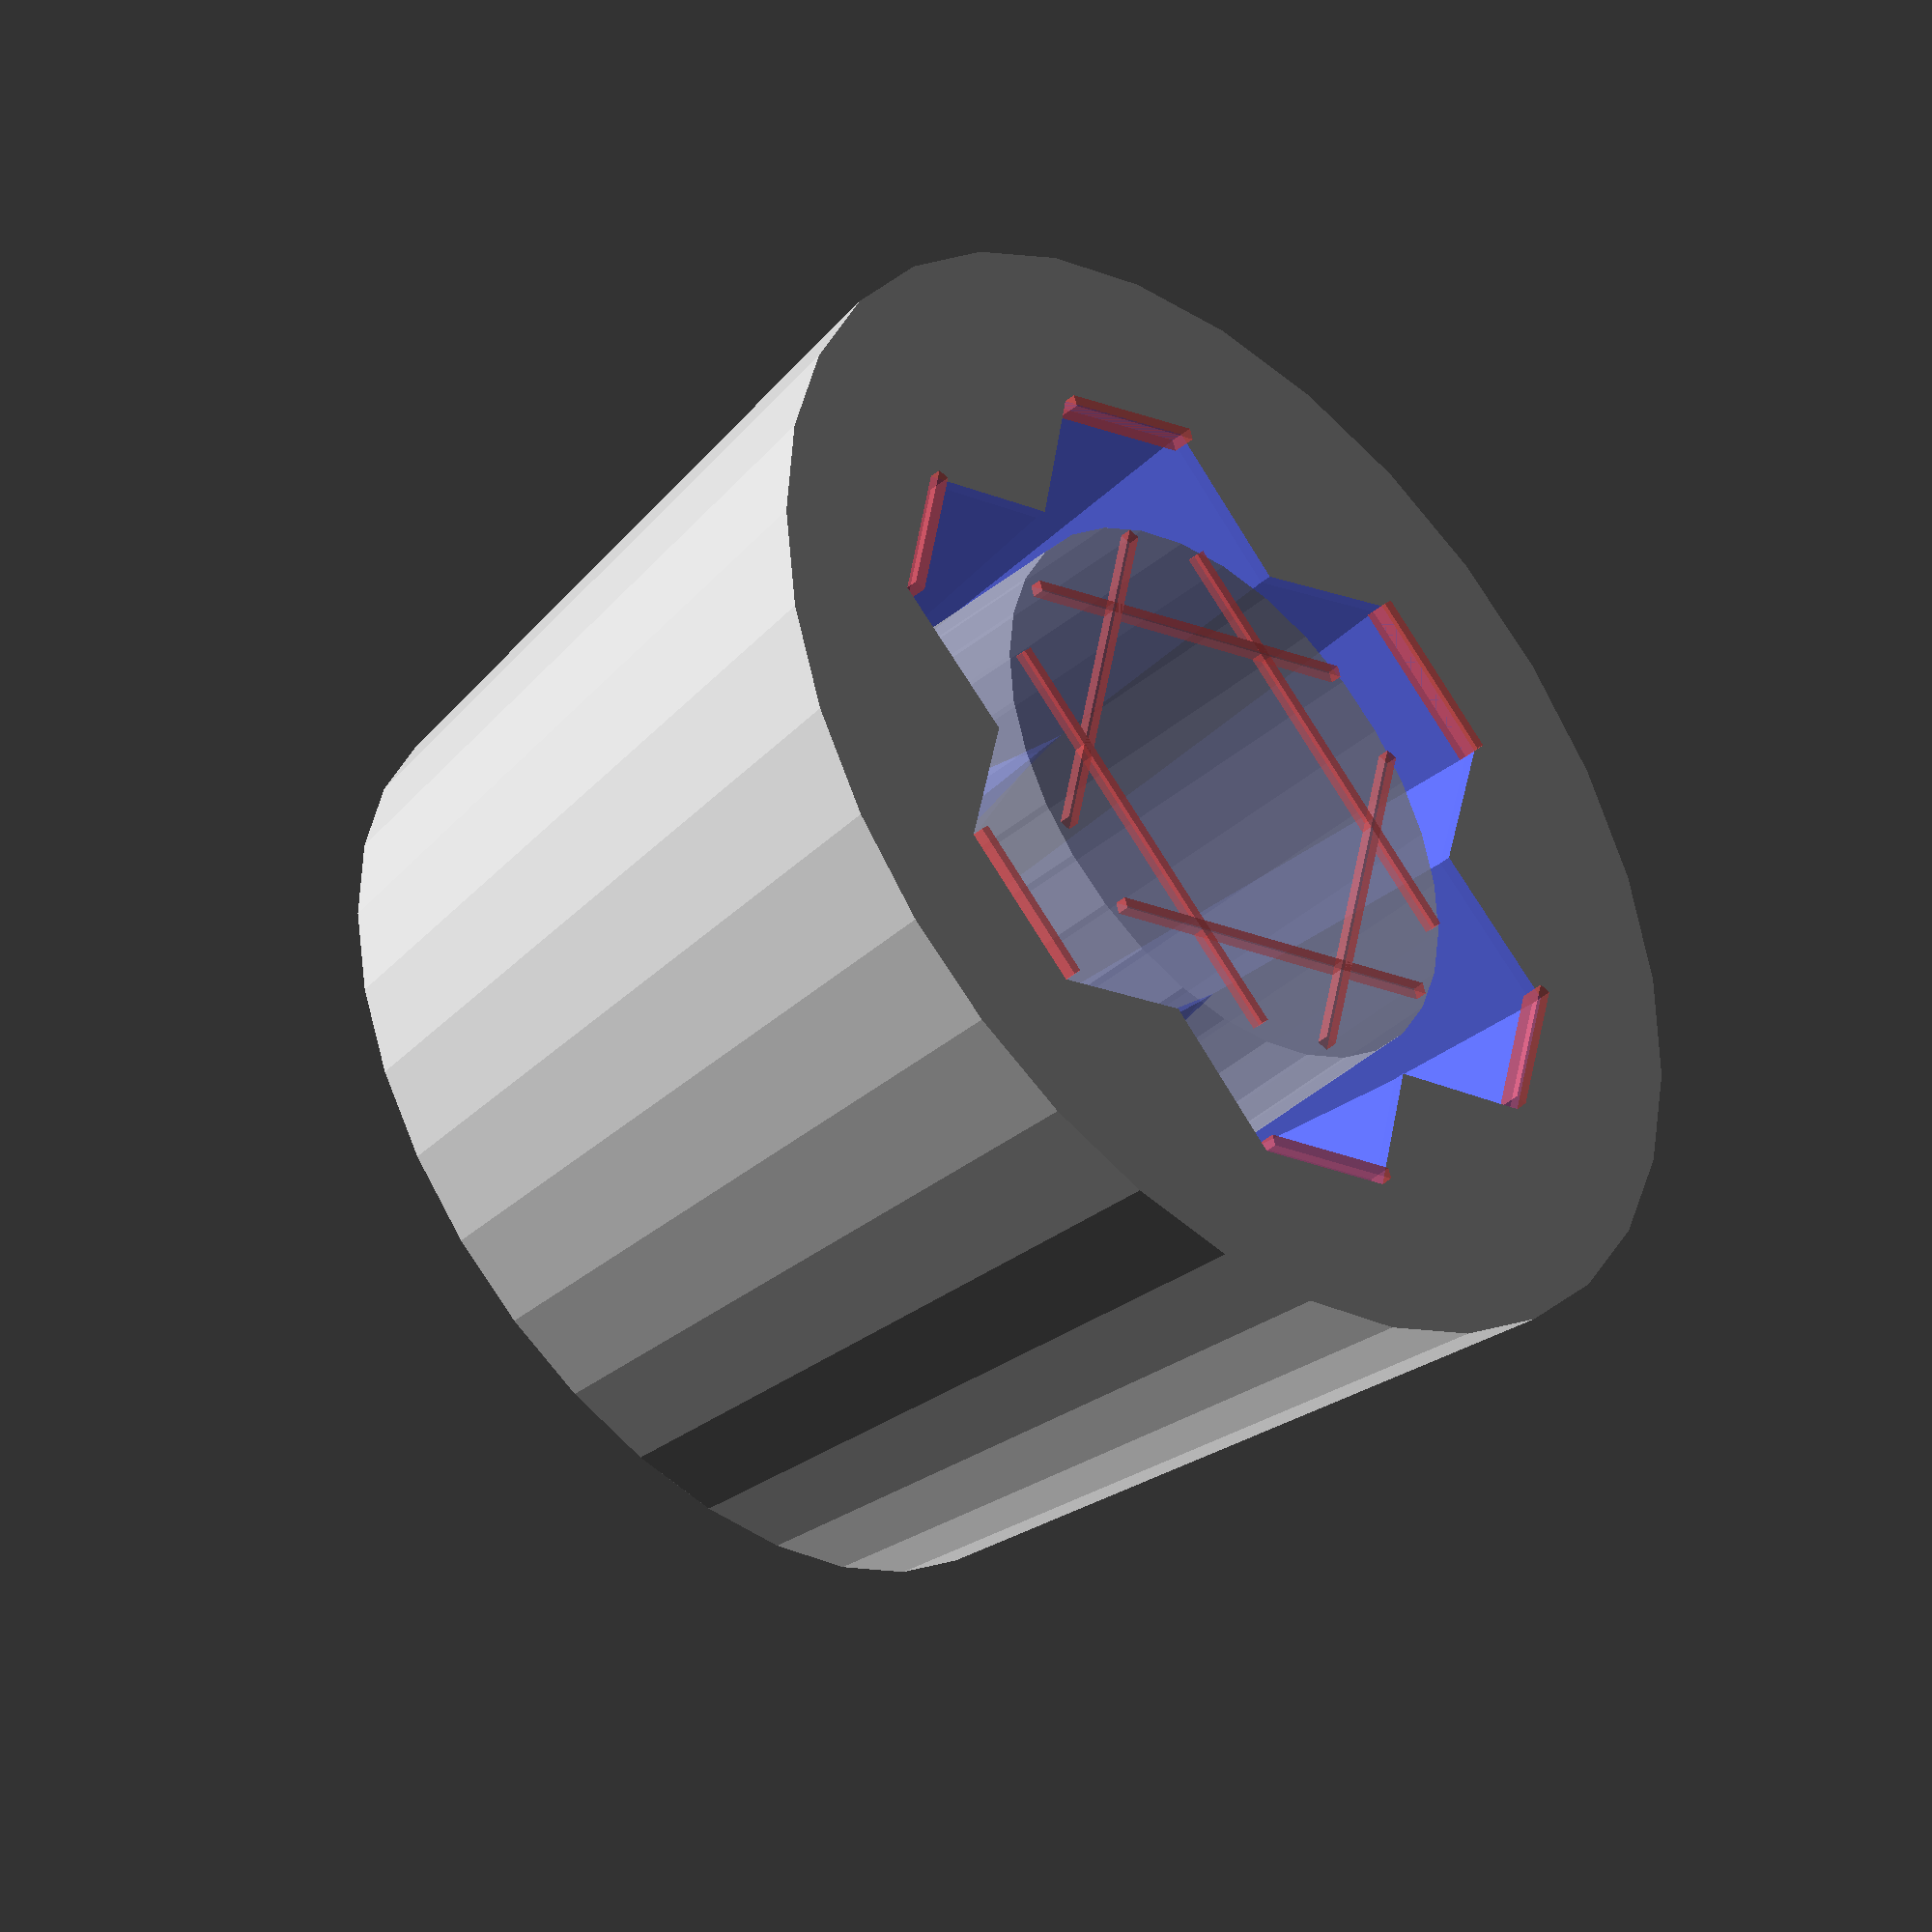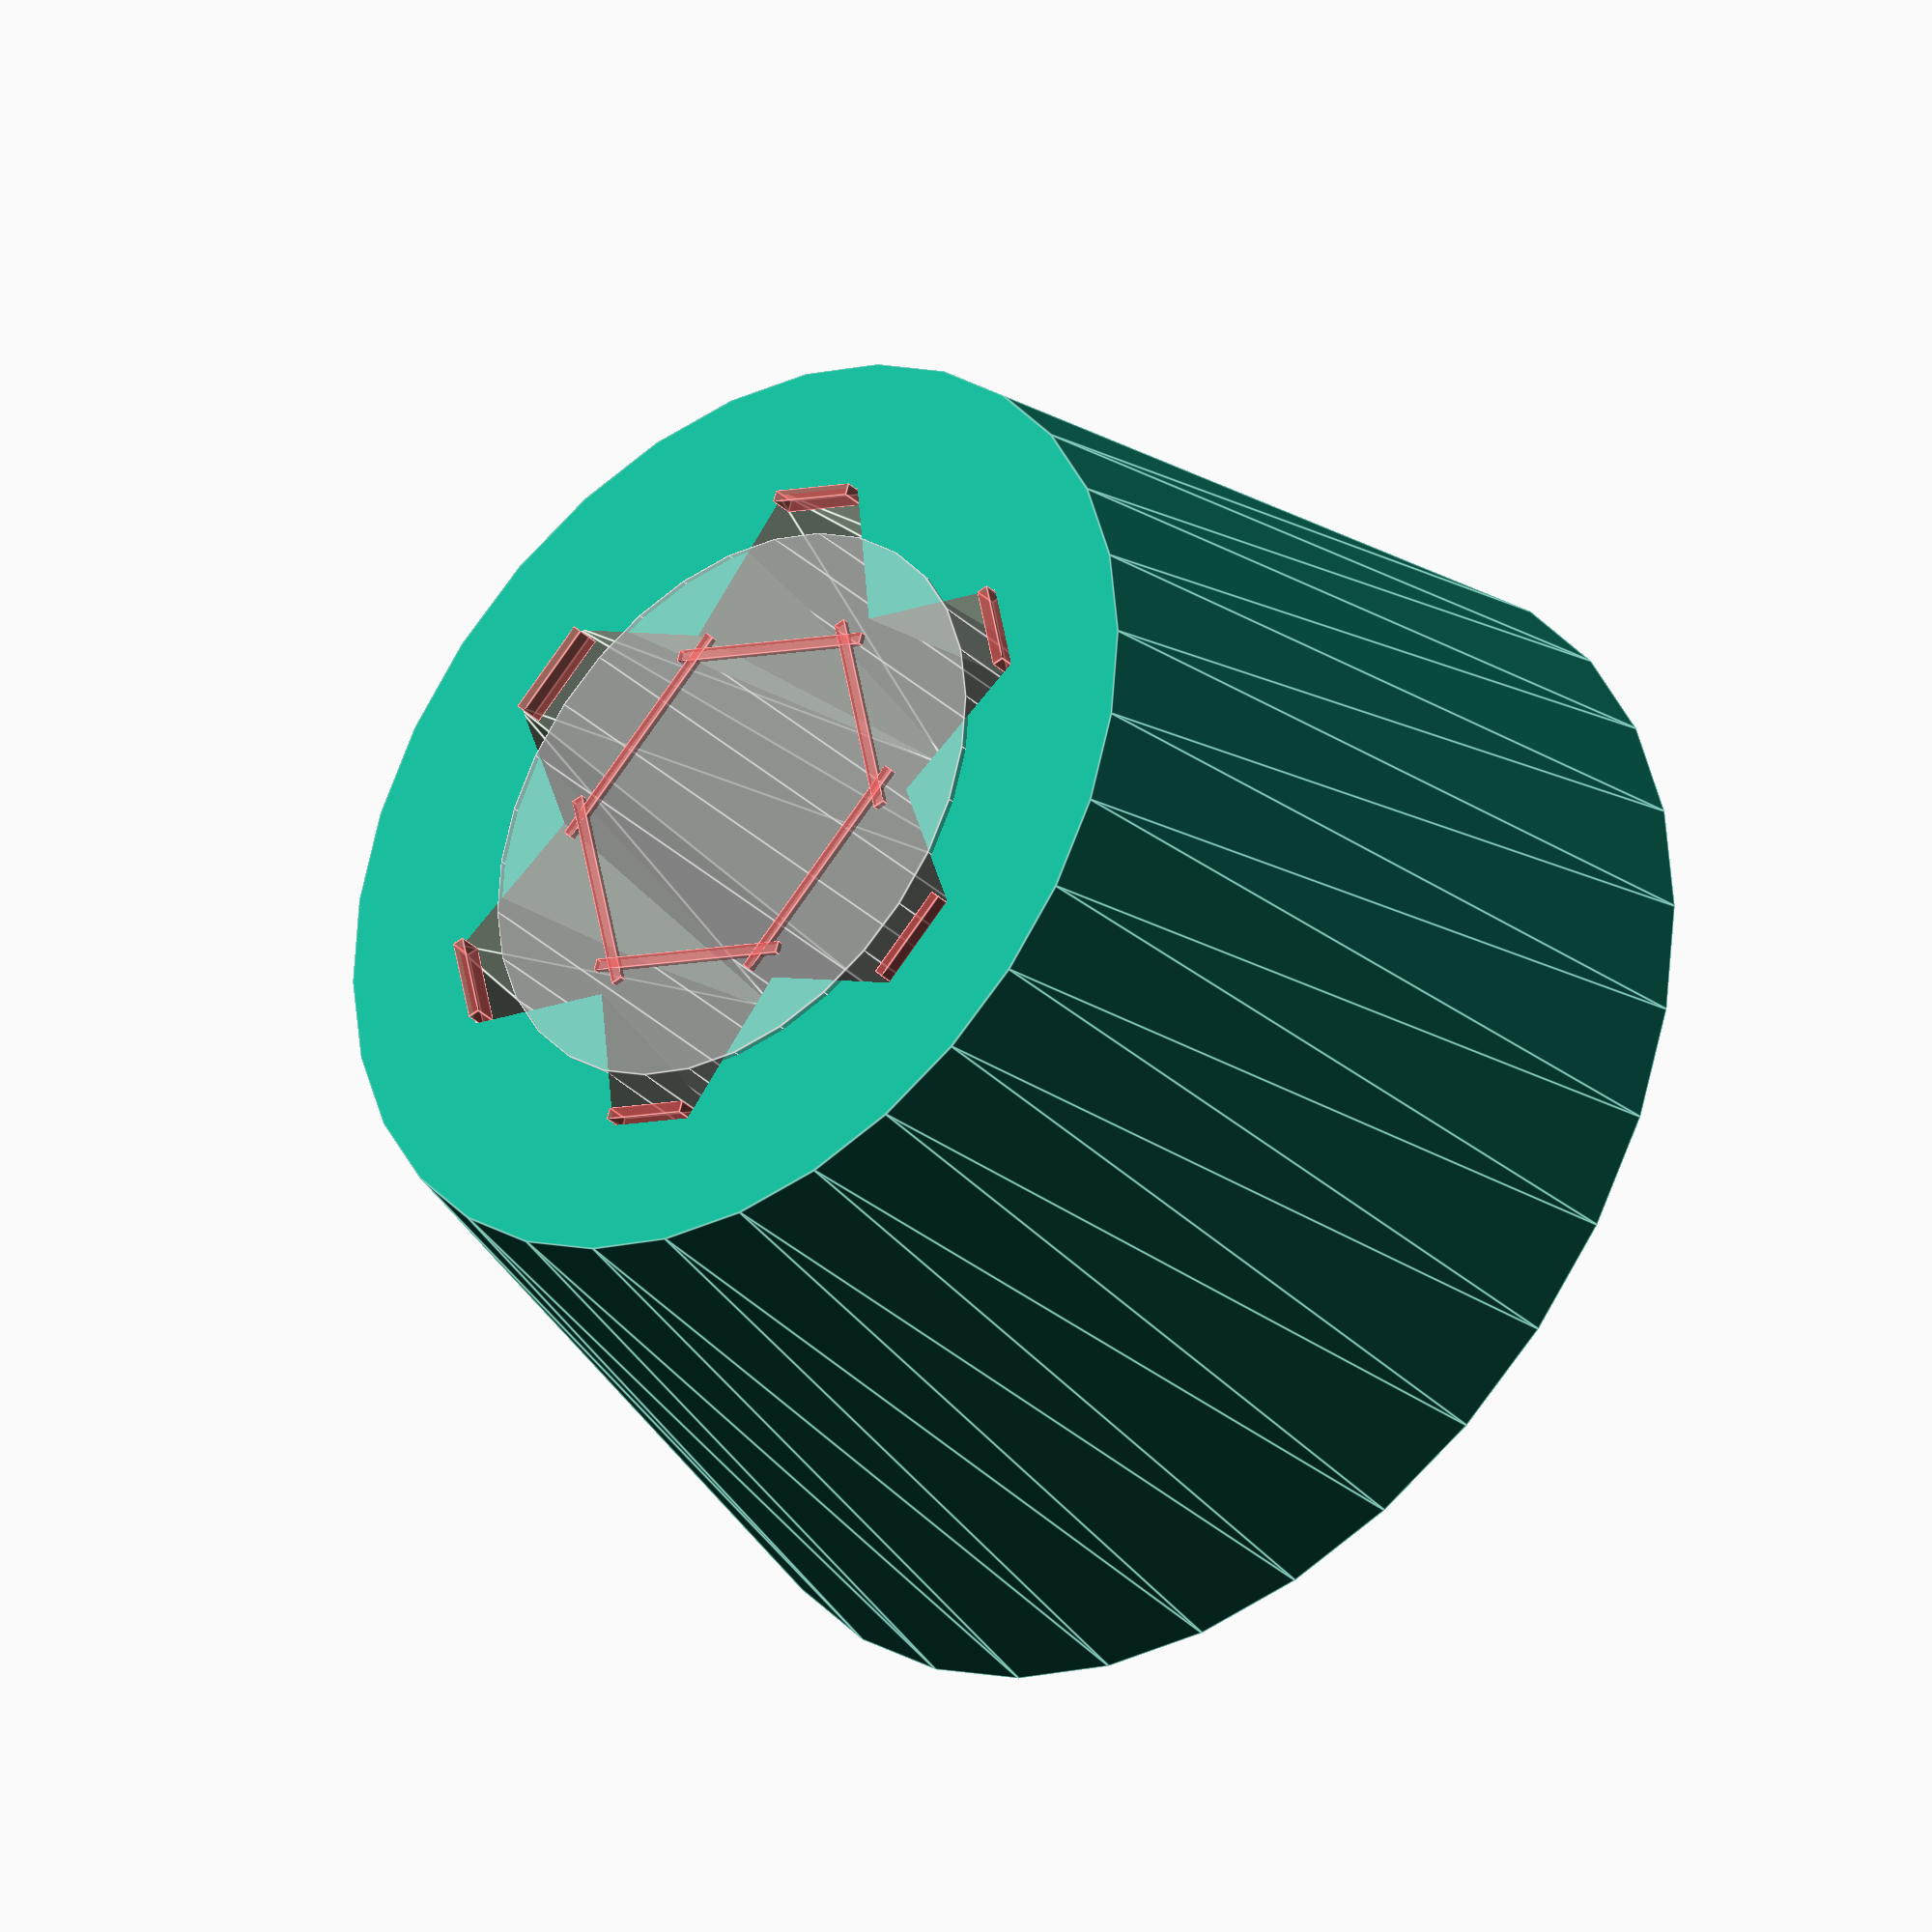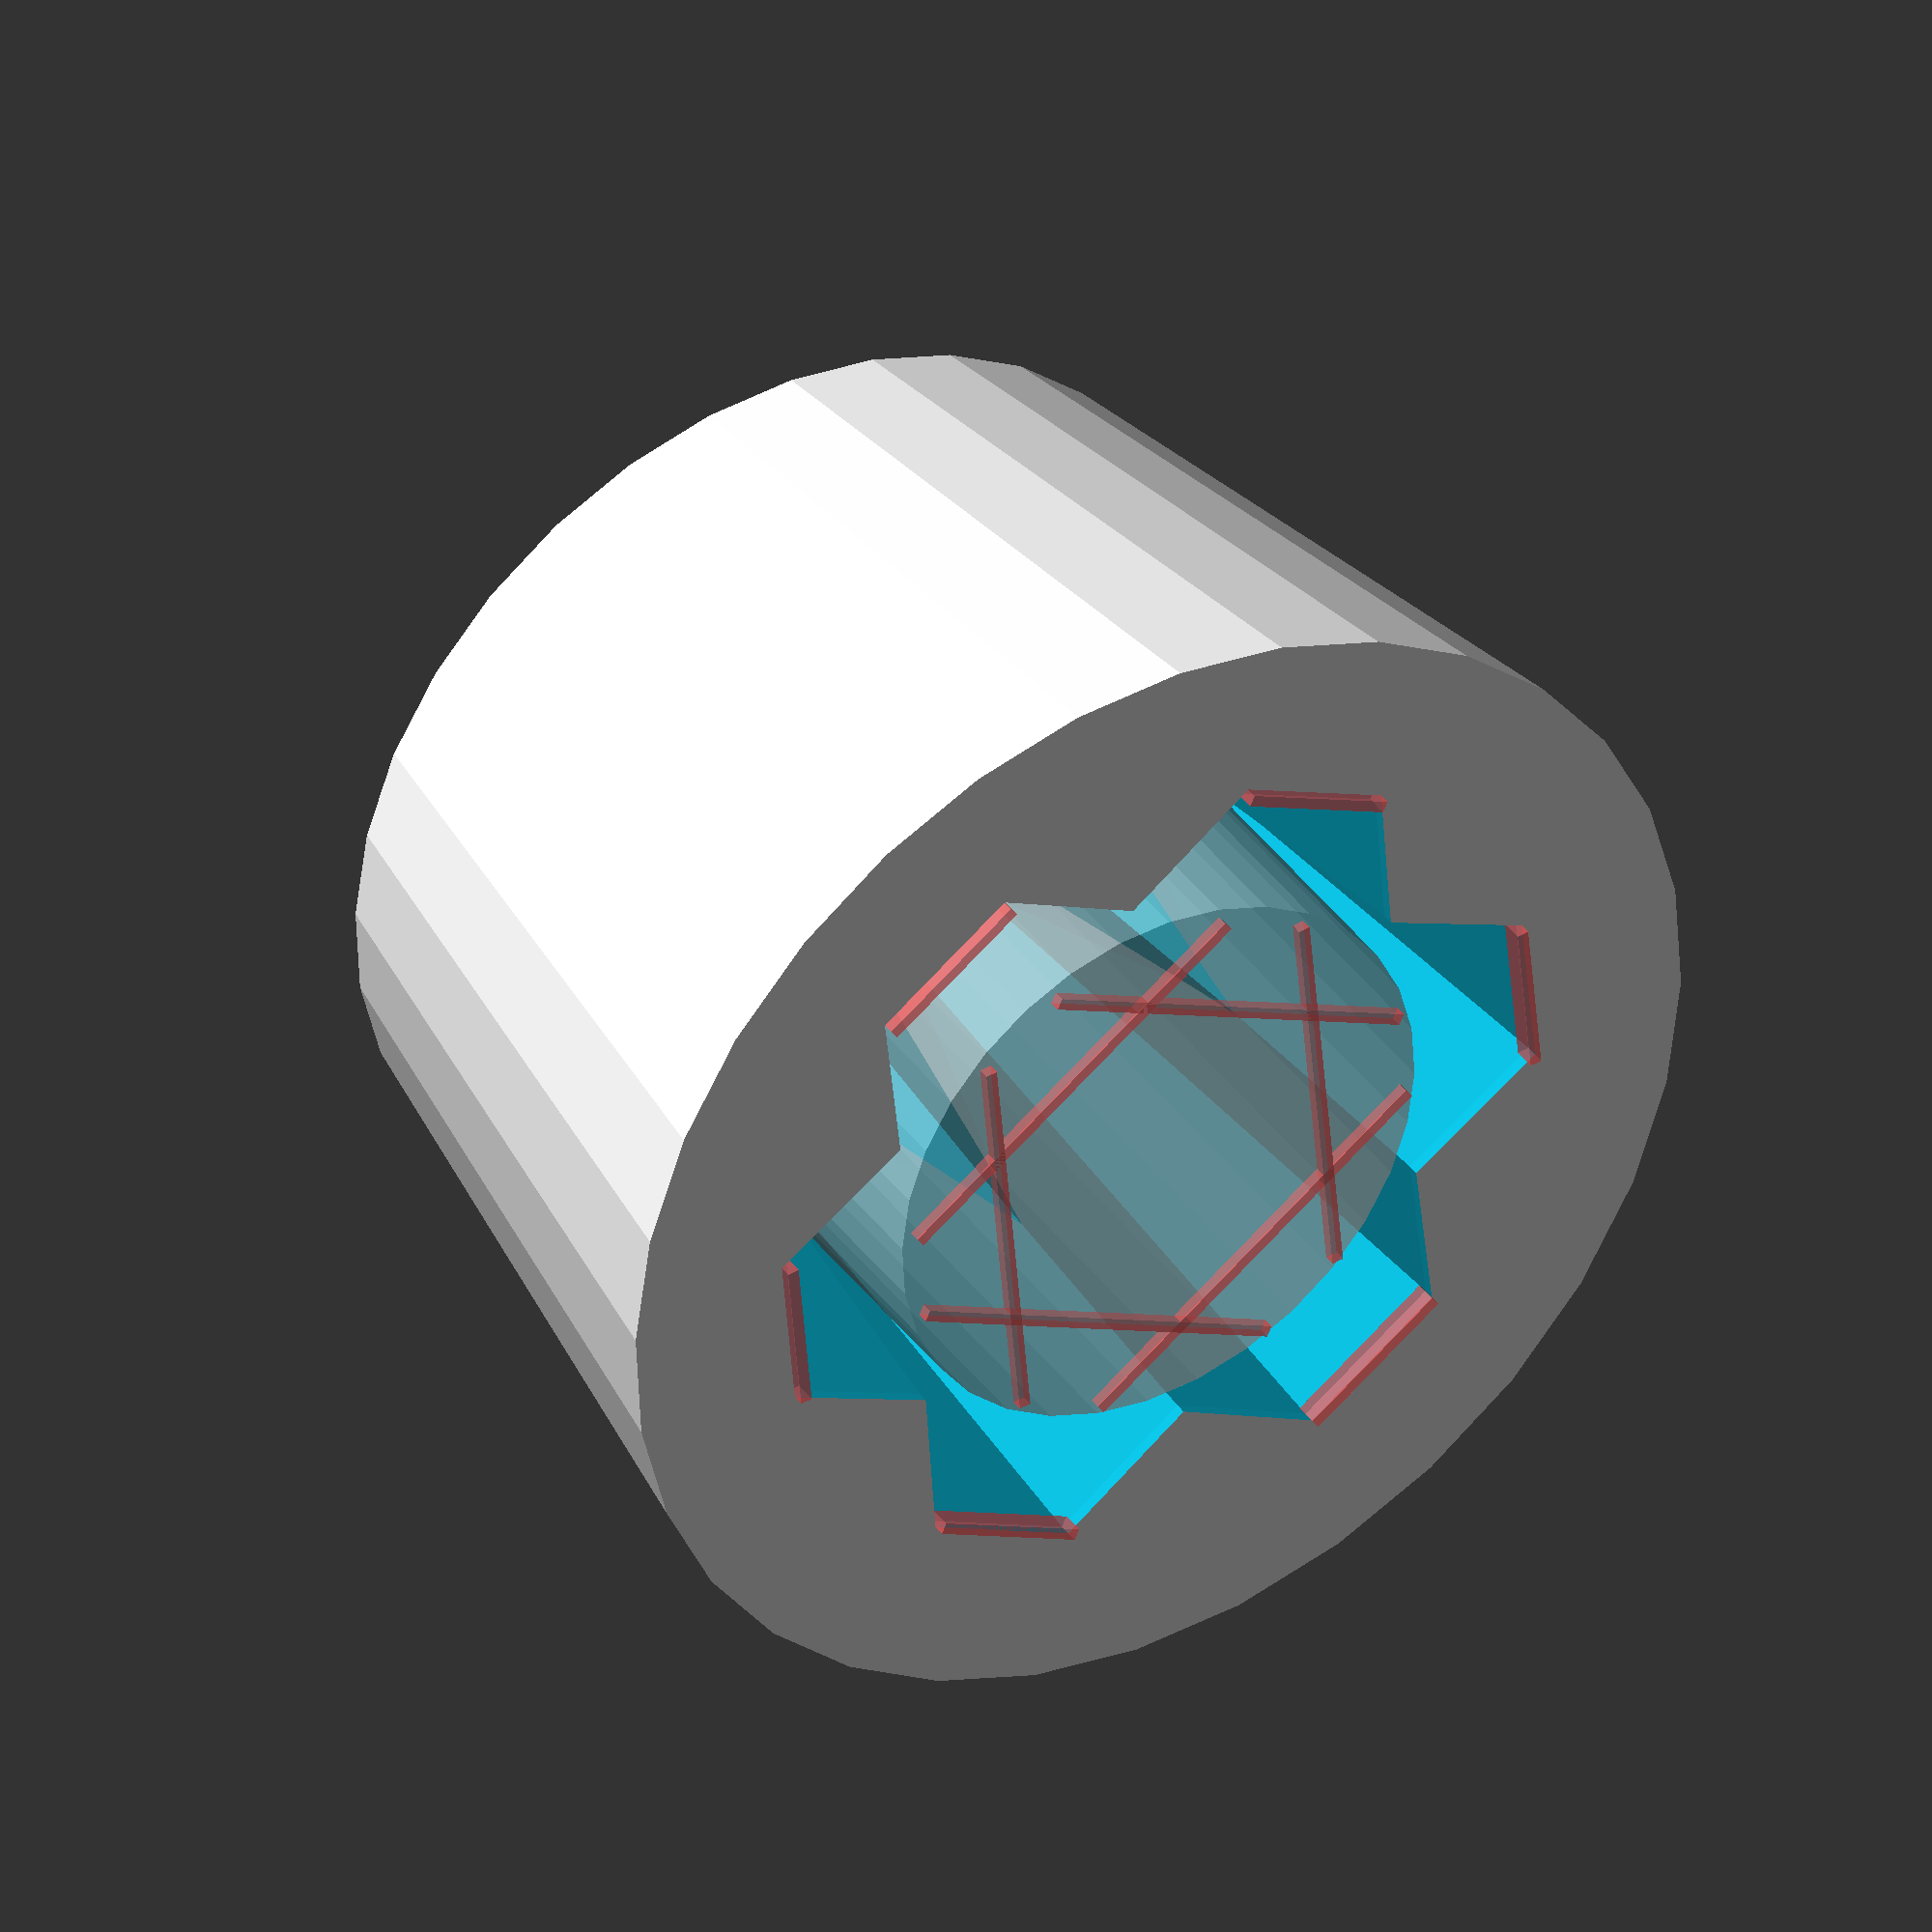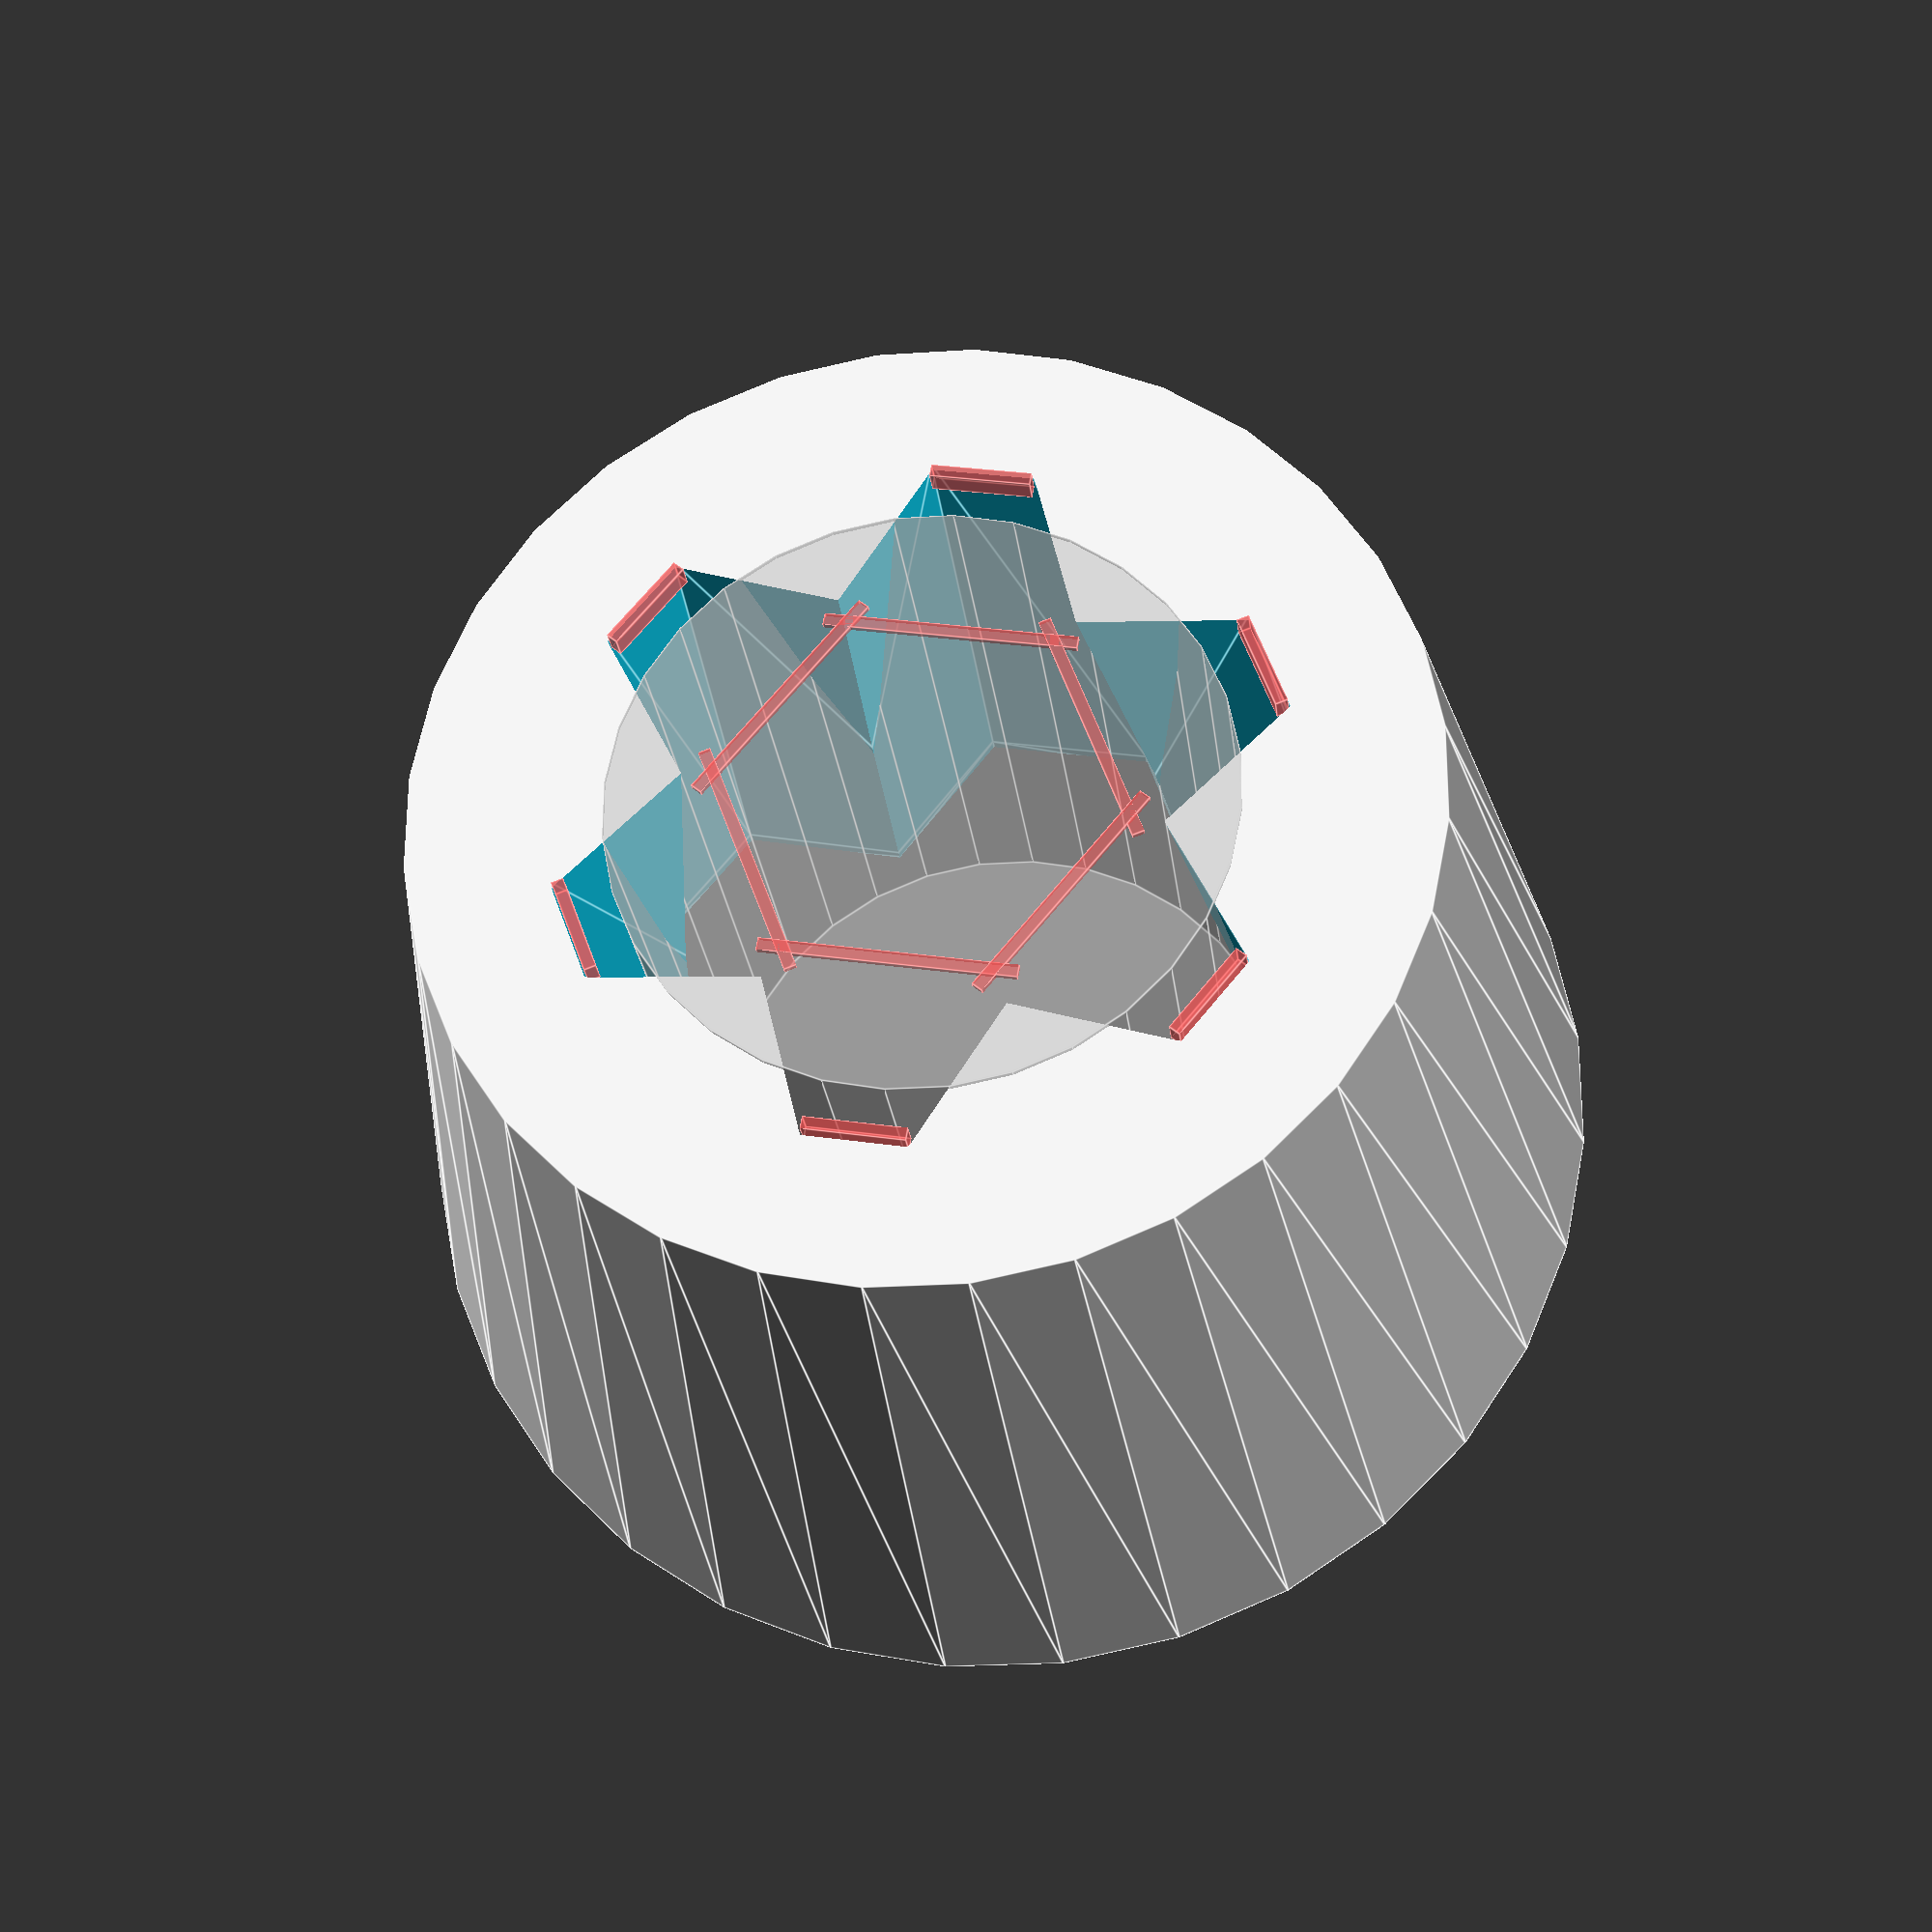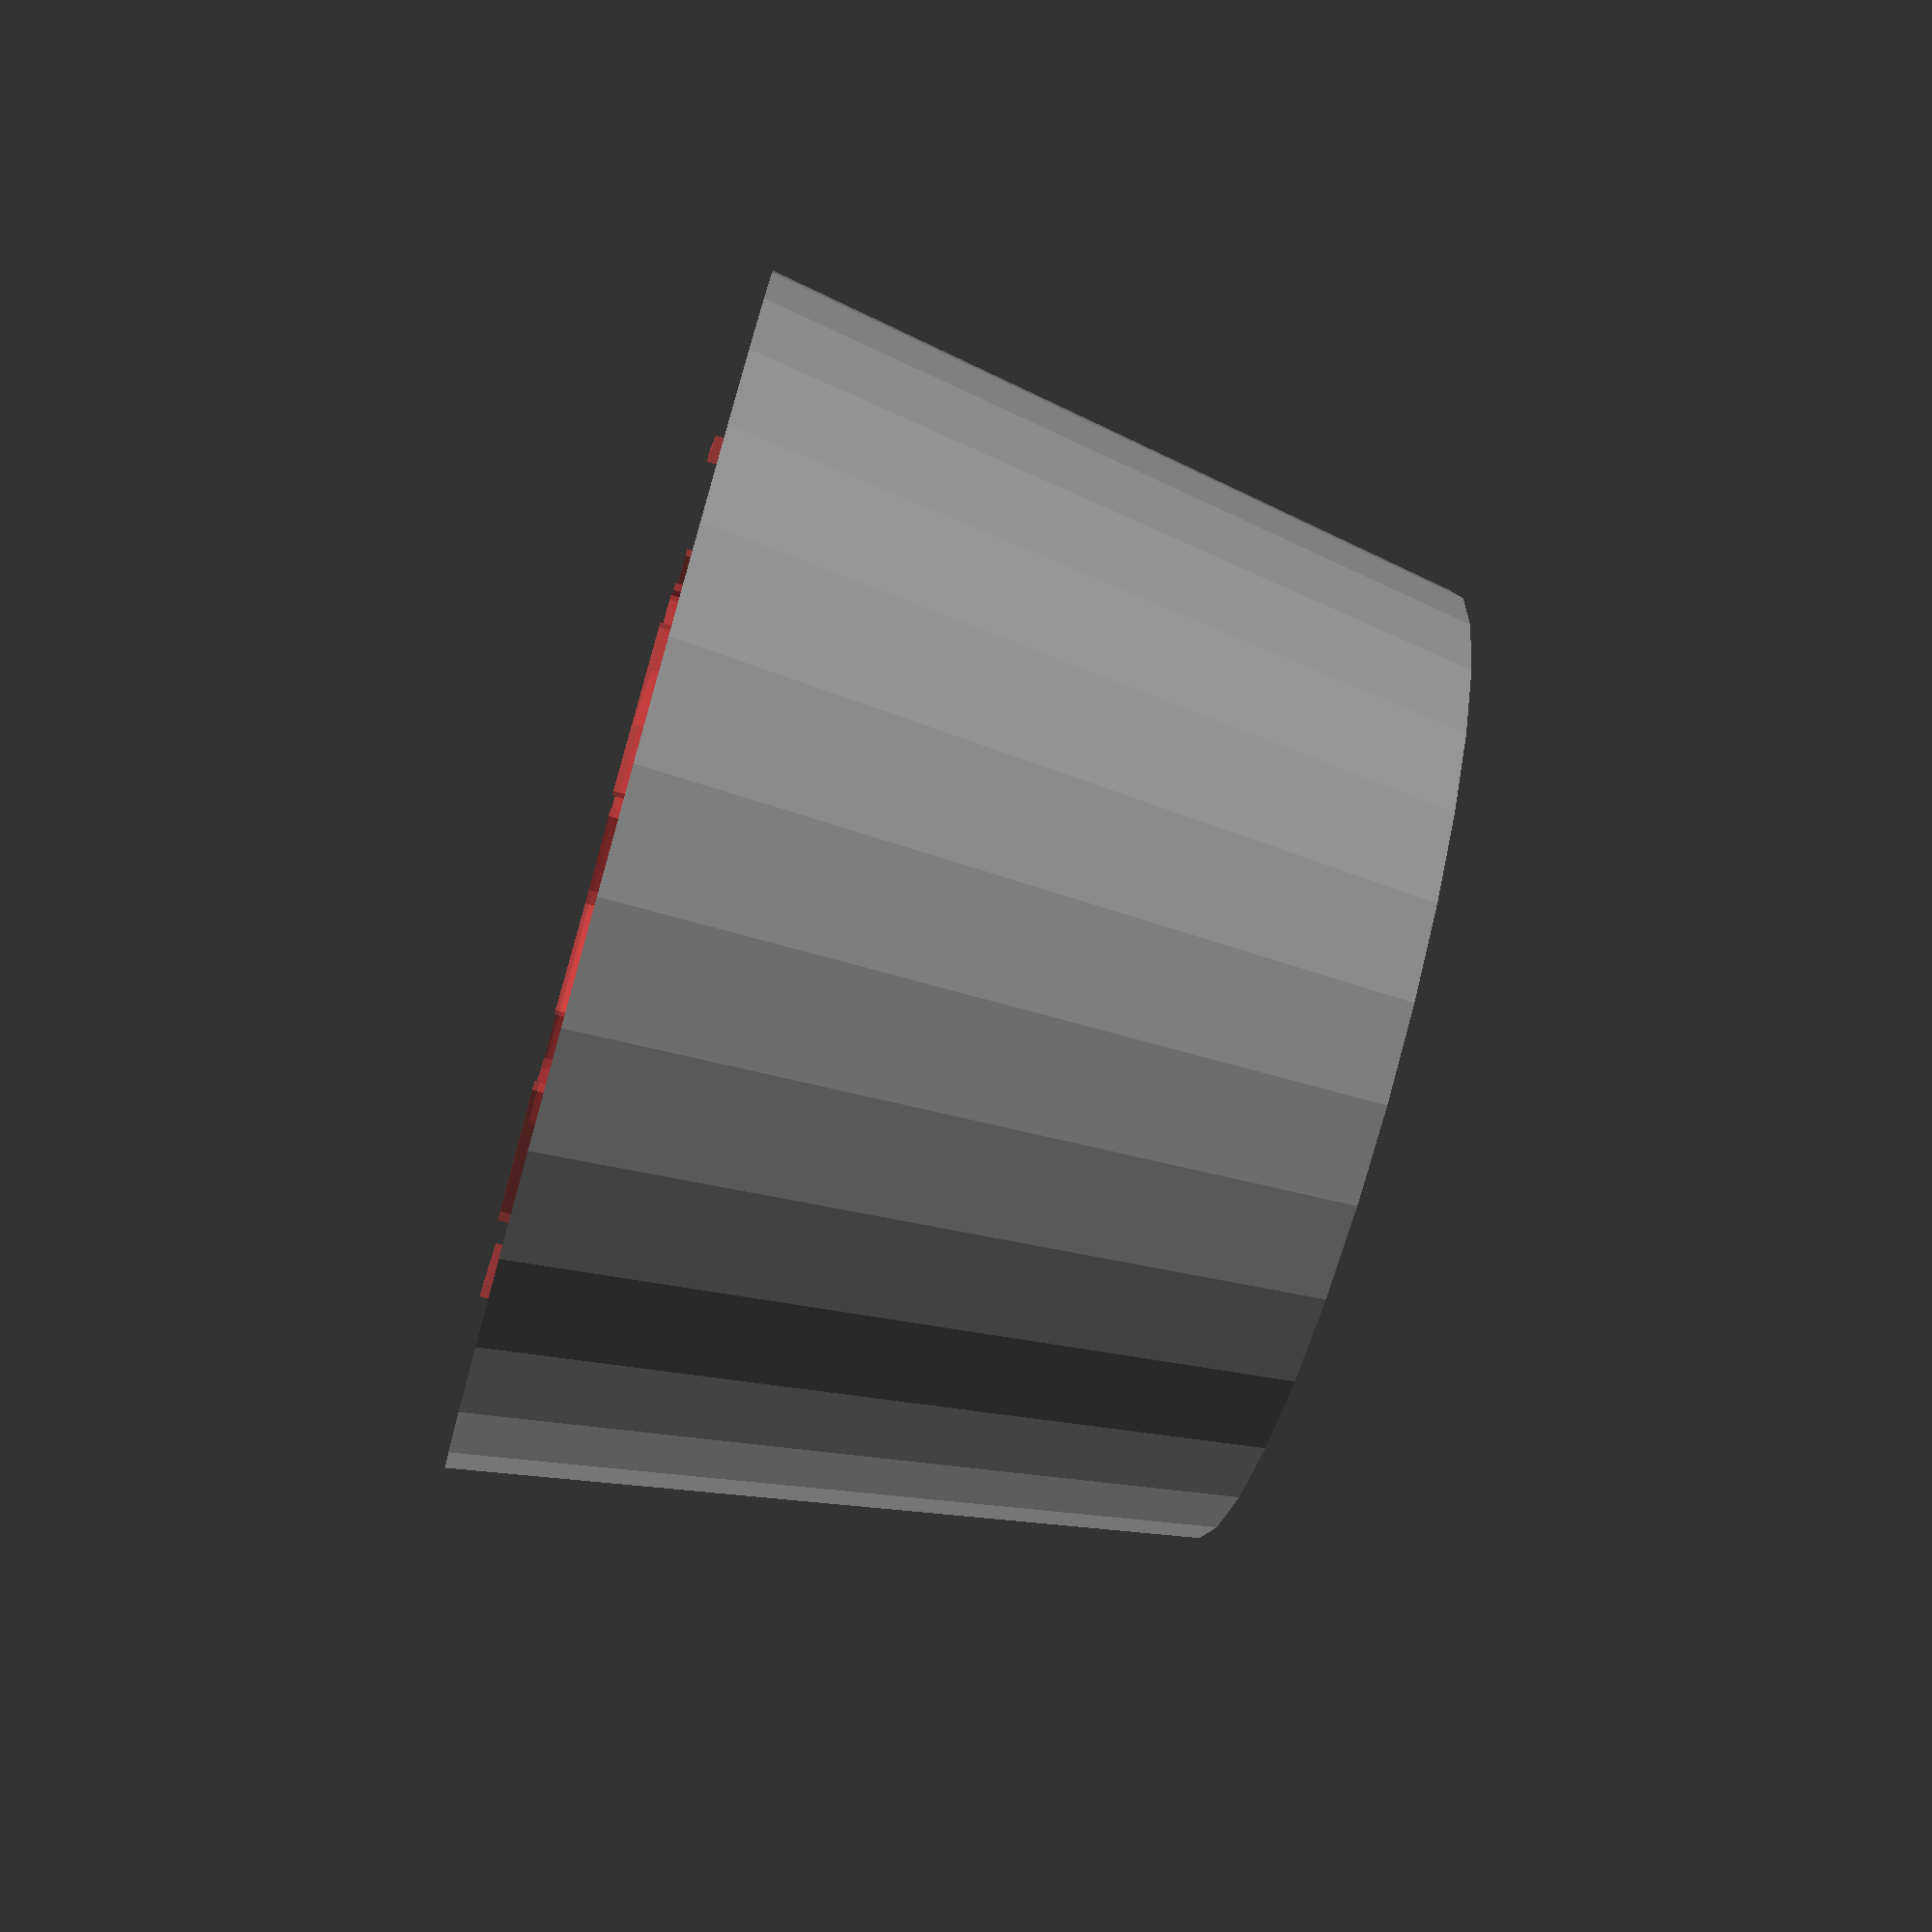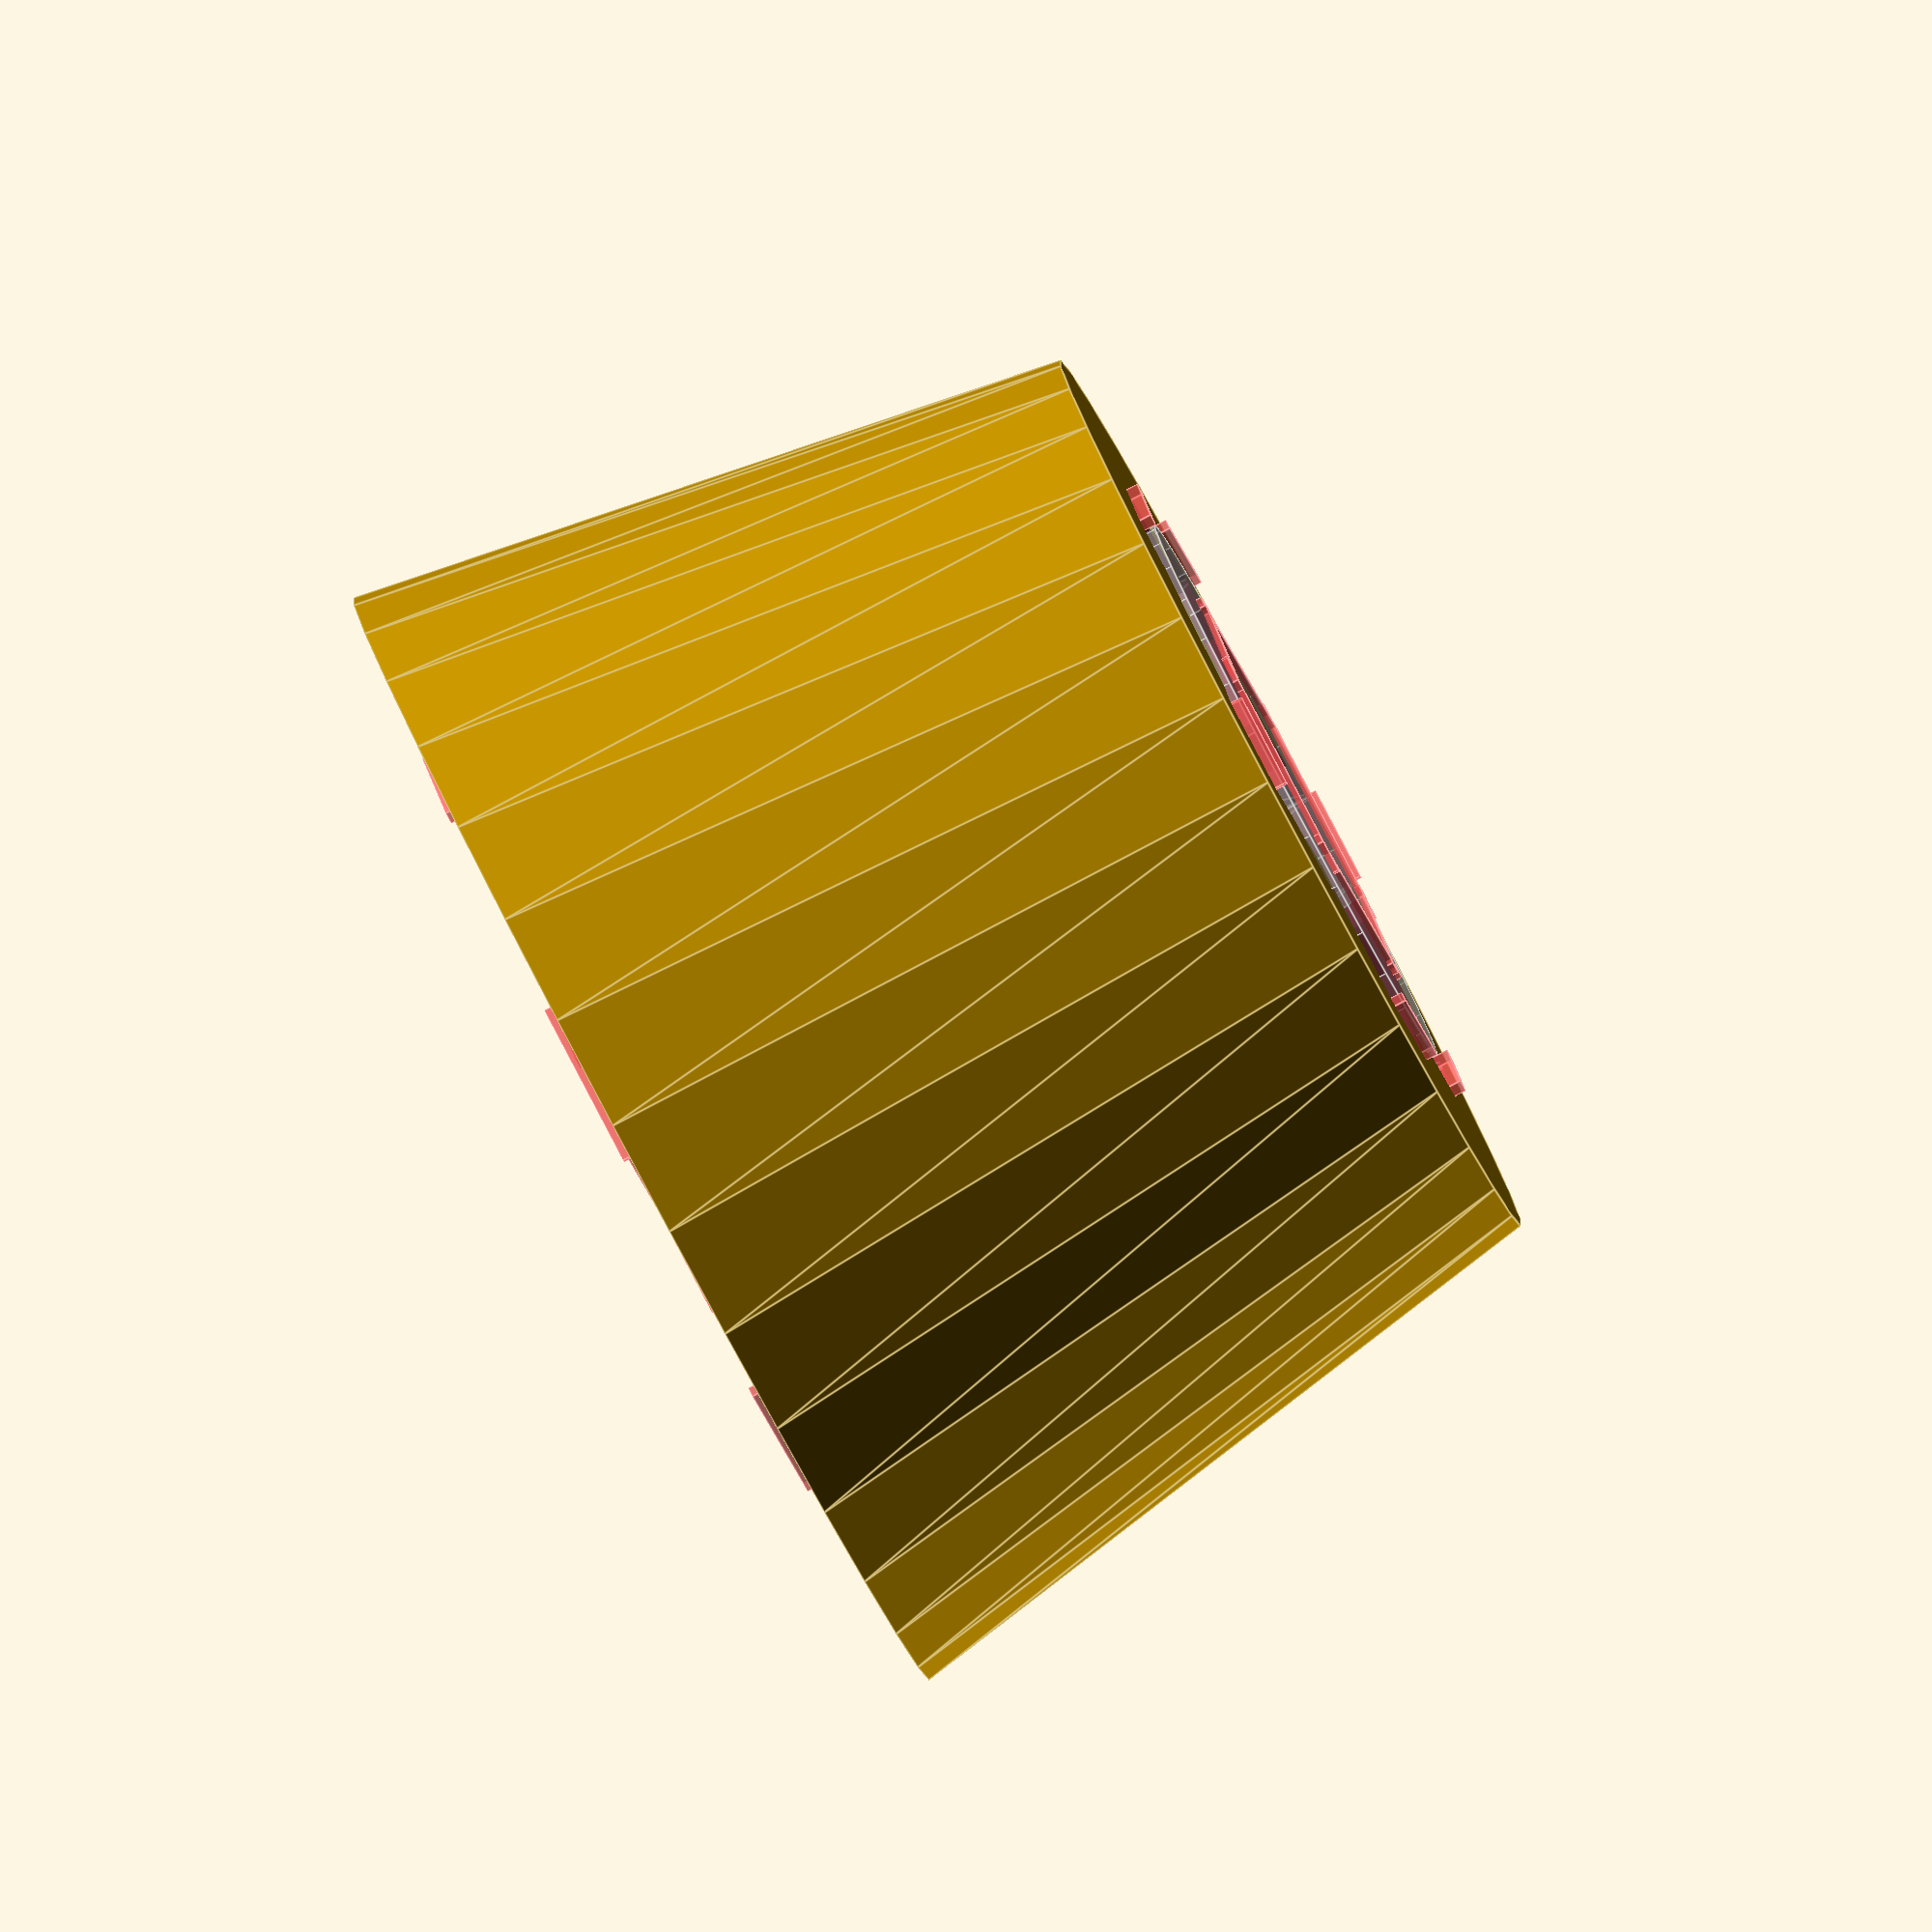
<openscad>
%cylinder(r=4.9/2,h=6.05,$fn=32);

skewerCap();


// this one is pretty good for kebab skewer, which seems to be slightly
// less than 3/16" diameter.  May need a little wider at top for 3/16" machine rod
module skewerCap() difference() {
  cylinder(r1=5,r2=4,h=6,$fn=32);

  for(a=[0:60:359]) rotate([0,0,a]) hull() { //cube([6,2.2,18],center=true);
    //translate([2.2,0,-.2]) cylinder(r1=1.2,r2=0.8,h=7,$fn=6);
    //translate([0  ,0,-.2])#cylinder(r1=2.4,r2=0.8,h=7,$fn=4);

    // lower
    #translate([3.5,0,0]) cube([.1,1.4,.2],center=true);
    #translate([1.5,0,0]) cube([.1,3.6,.2],center=true);

    // upper
    #translate([2.8,0,6]) cube([.1,0.8,.2],center=true);
    //%translate([1  ,0,6]) cube([.1,2  ,.2],center=true);
    #translate([1.4,0,6]) cube([.1,2  ,.2],center=true);
  }
  translate([0,0,-.4]) cylinder(r1=5/2,r2=1.8,h=7,$fn=12);
}
</openscad>
<views>
elev=221.3 azim=348.9 roll=44.5 proj=o view=wireframe
elev=33.8 azim=168.1 roll=38.8 proj=o view=edges
elev=321.5 azim=65.1 roll=148.5 proj=o view=solid
elev=205.5 azim=39.7 roll=173.4 proj=p view=edges
elev=75.4 azim=304.1 roll=254.2 proj=p view=solid
elev=86.2 azim=163.2 roll=298.1 proj=o view=edges
</views>
